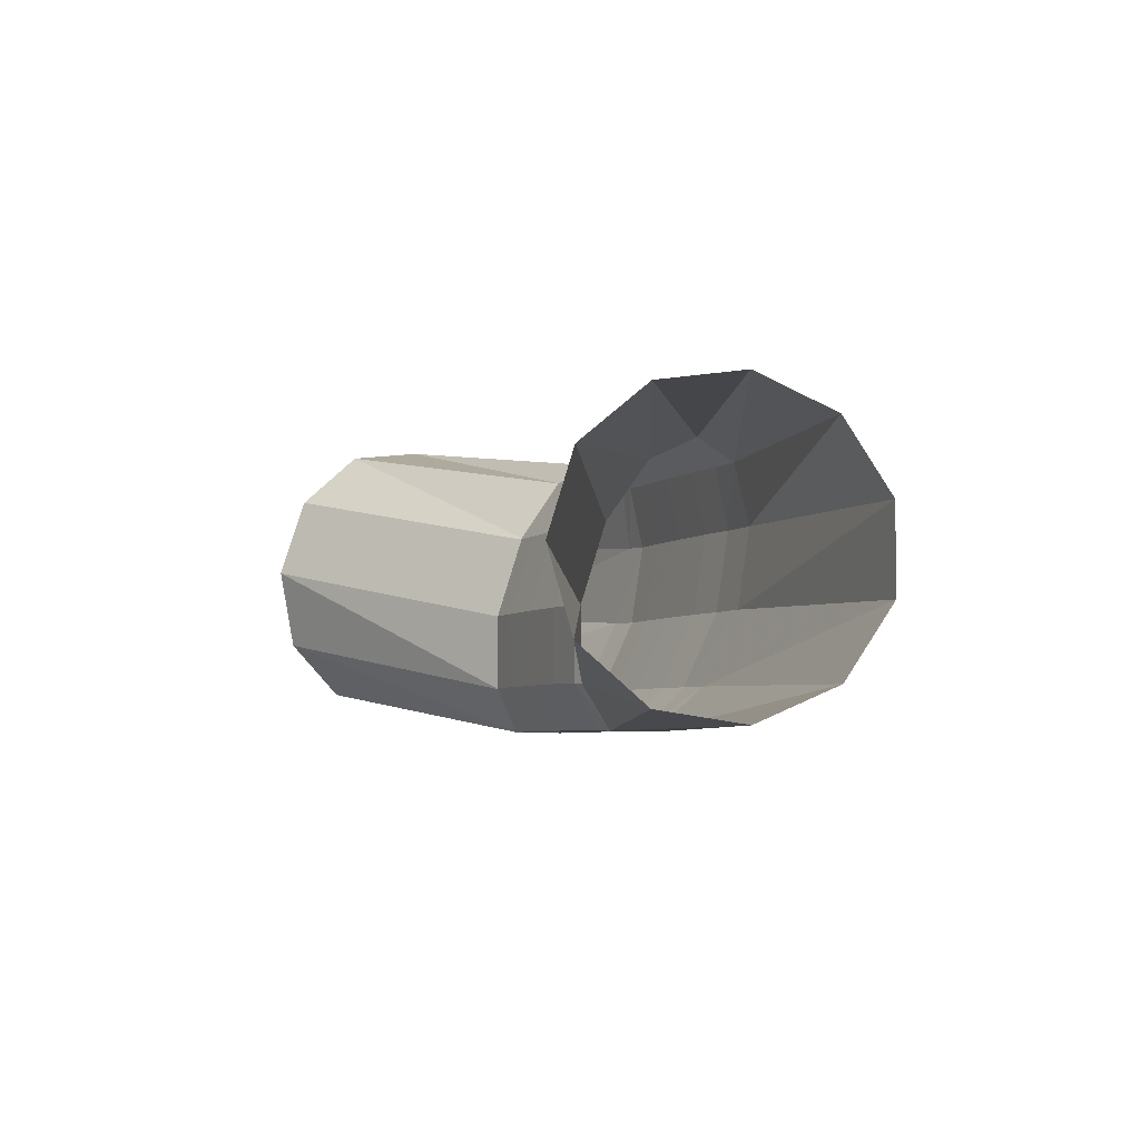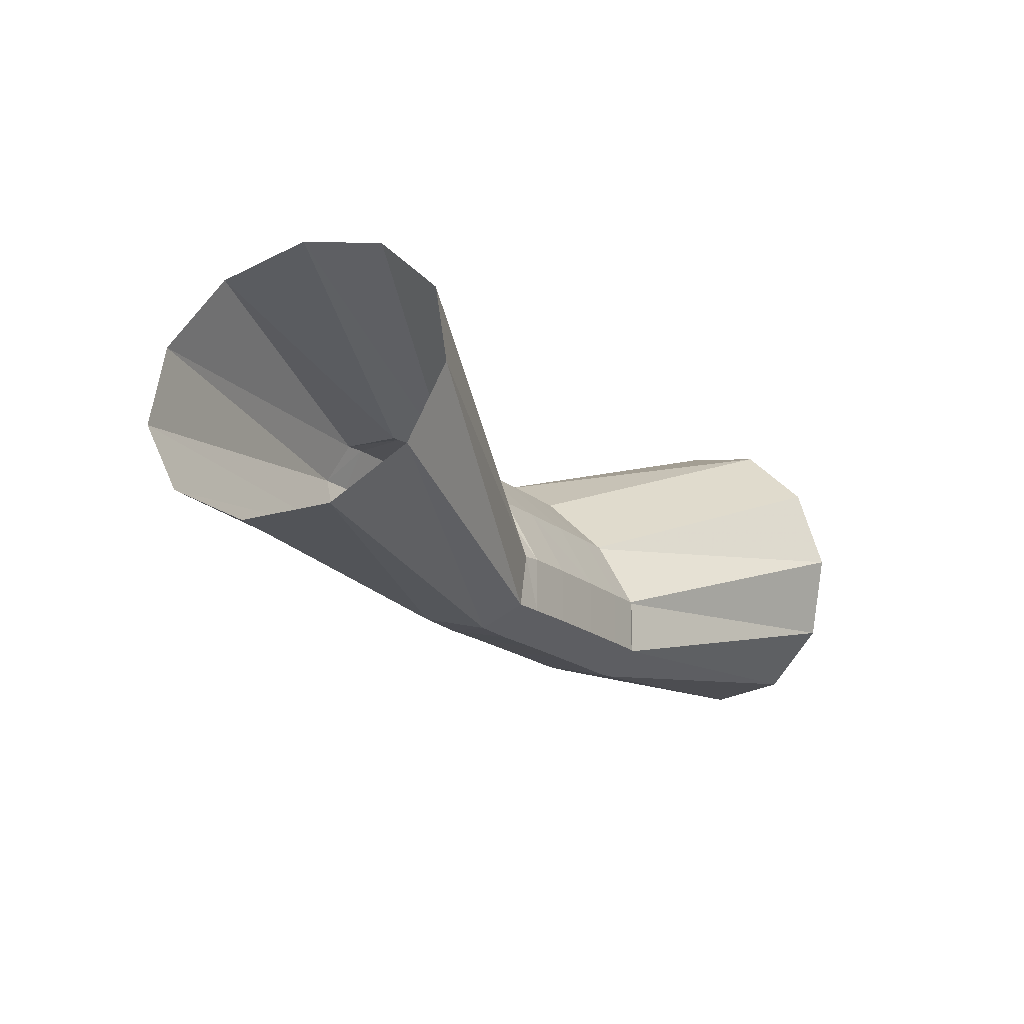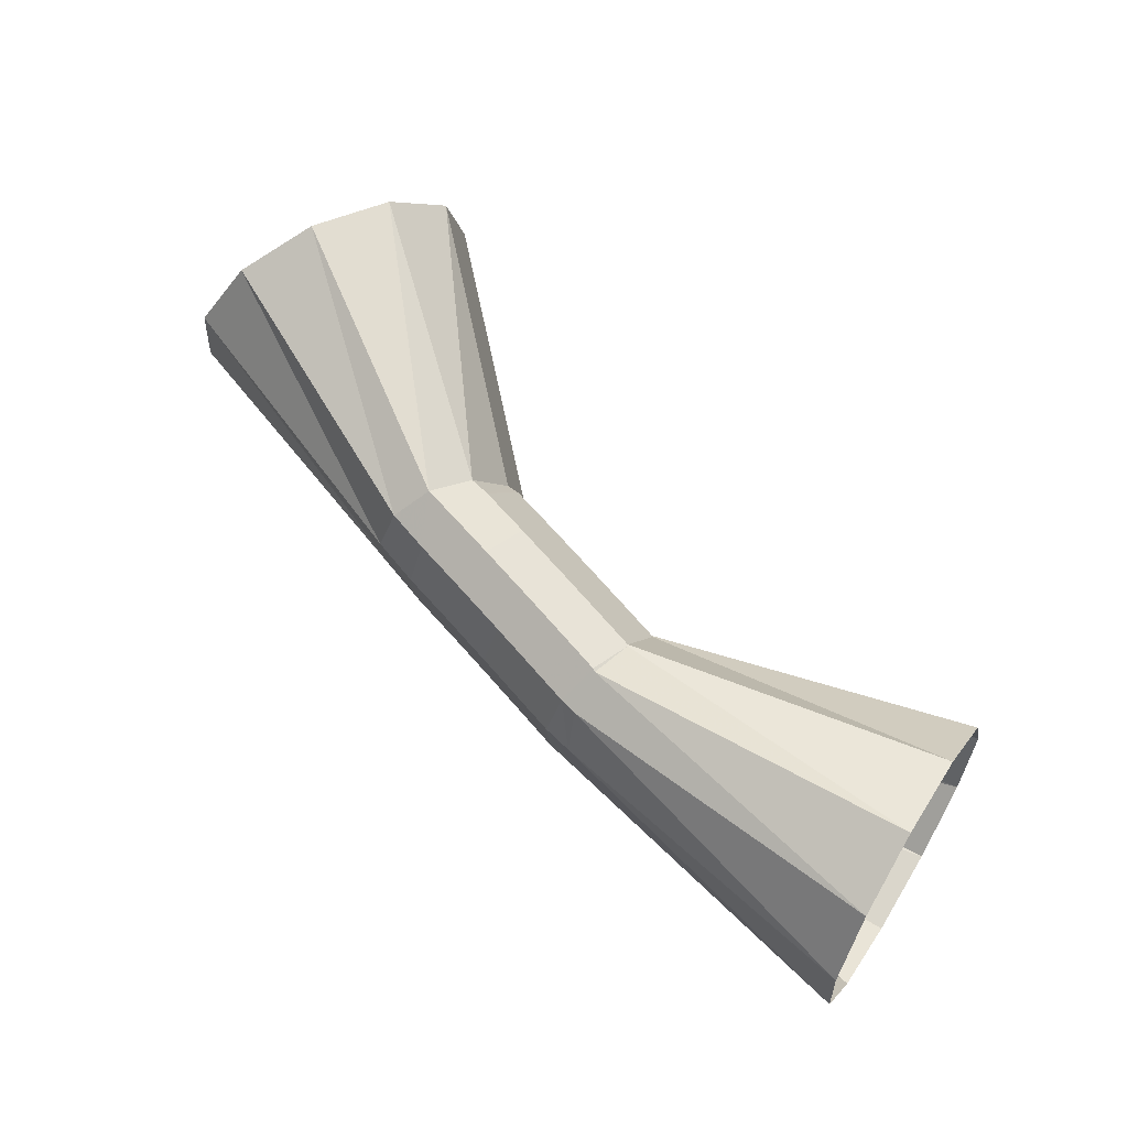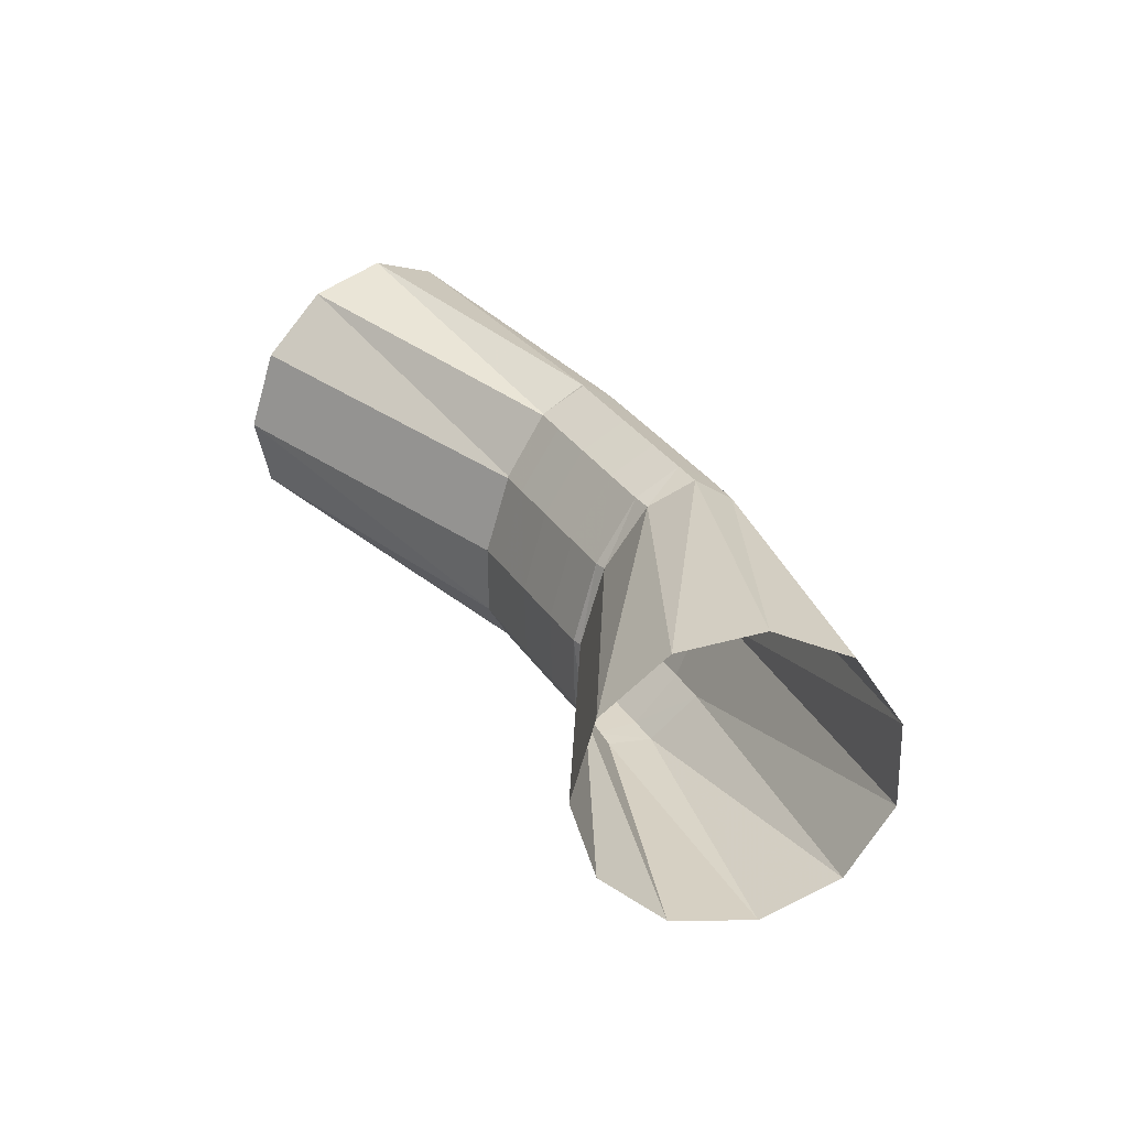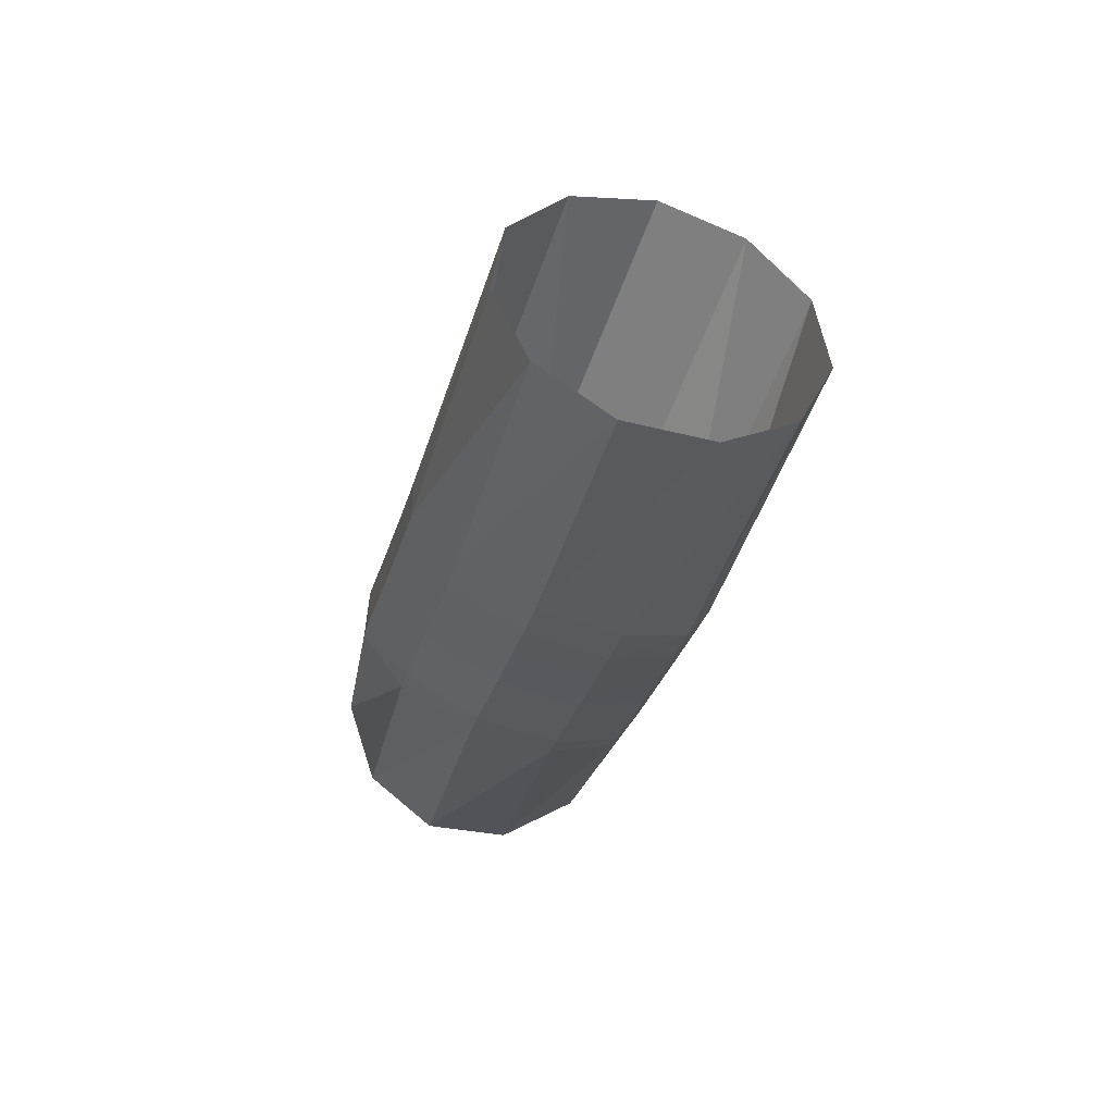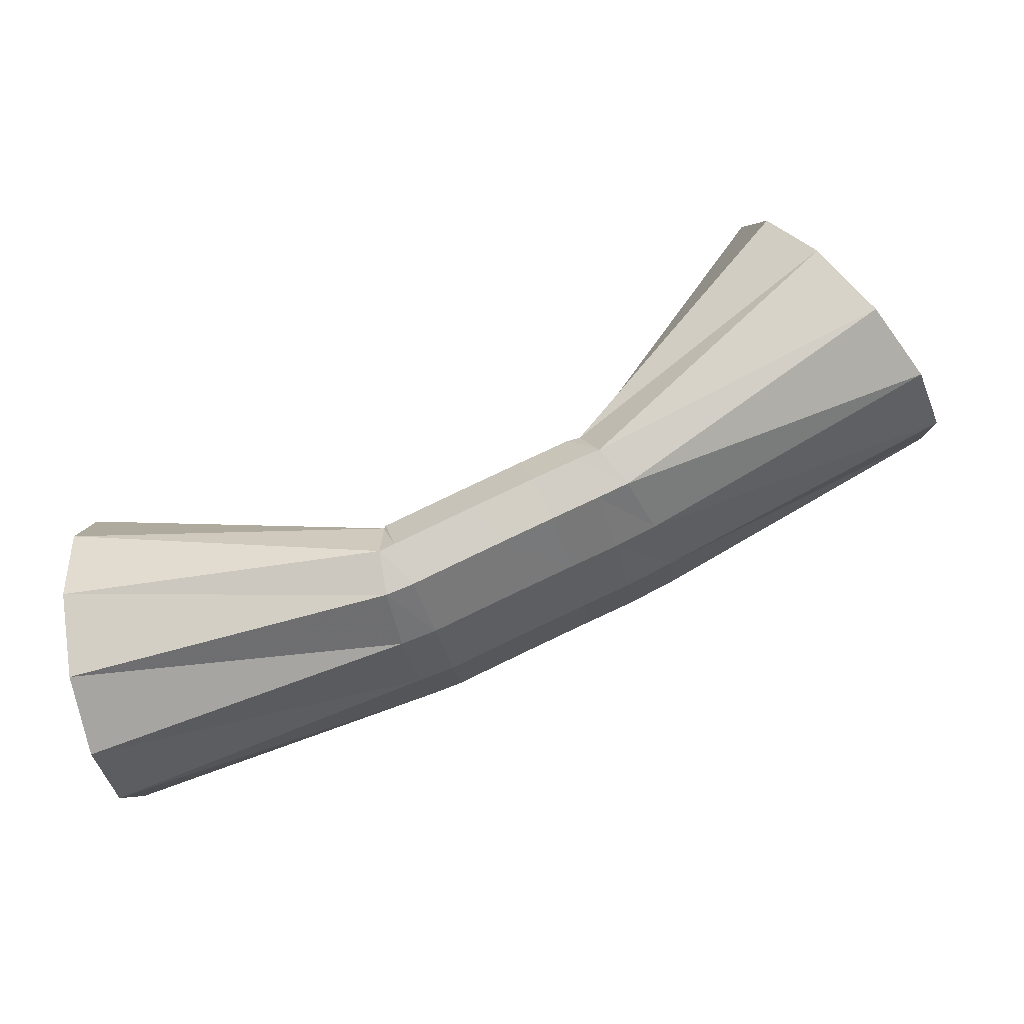
<metadata>
{"format":"obj","ext":"obj","renderer":"f3d","projection":"perspective","resolution":1024,"background":"white","views":[{"elev":7.3,"azim":41.0,"up":"+Y"},{"elev":12.8,"azim":136.1,"up":"+Z"},{"elev":57.1,"azim":-157.9,"up":"+Y"},{"elev":42.1,"azim":37.4,"up":"+Y"},{"elev":-1.8,"azim":86.6,"up":"+Z"},{"elev":1.5,"azim":8.2,"up":"+Z"}]}
</metadata>
<code>
g tube1
v 156.2 116 201.1
v 155.6 113.8 202.7
v 154.1 112.7 204.8
v 152.1 113.2 206.8
v 150.4 115.1 208
v 149.5 117.8 208.1
v 149.6 120.3 207
v 150.7 122 205.1
v 152.5 122.3 202.9
v 154.4 121.1 201.2
v 155.8 118.7 200.6
v 156.2 116 201.1
v 147.2 114.3 196.3
v 146.8 112 197.6
v 146.1 110.6 199.1
v 145.1 110.7 200.2
v 144.3 112.2 200.6
v 143.9 114.6 200.1
v 144 117.2 199
v 144.6 119.1 197.6
v 145.5 119.8 196.3
v 146.4 119 195.5
v 147 116.9 195.5
v 147.2 114.3 196.3
v 145.8 114 195.5
v 145.6 111.7 197
v 145.1 110.4 198.6
v 144.5 110.6 199.9
v 143.9 112.1 200.5
v 143.6 114.6 200.1
v 143.6 117.1 198.9
v 144 119 197.4
v 144.5 119.6 195.8
v 145.2 118.7 194.9
v 145.6 116.6 194.8
v 145.8 114 195.5
v 144.3 113.7 194.9
v 144.1 111.4 196.3
v 143.6 110.1 197.9
v 143 110.3 199.2
v 142.4 111.8 199.8
v 142.1 114.3 199.4
v 142.1 116.8 198.2
v 142.4 118.7 196.6
v 143 119.3 195.1
v 143.7 118.4 194.2
v 144.1 116.3 194.1
v 144.3 113.7 194.9
v 142.6 113.4 194
v 142.4 111 195.5
v 141.9 109.8 197.1
v 141.2 109.9 198.4
v 140.6 111.4 198.9
v 140.3 113.9 198.6
v 140.3 116.4 197.4
v 140.7 118.3 195.8
v 141.3 118.9 194.3
v 141.9 118 193.3
v 142.4 116 193.2
v 142.6 113.4 194
v 141 113 193.3
v 140.8 110.7 194.7
v 140.3 109.4 196.3
v 139.6 109.6 197.6
v 139 111.1 198.2
v 138.7 113.5 197.8
v 138.7 116.1 196.6
v 139.1 118 195
v 139.7 118.6 193.5
v 140.3 117.7 192.6
v 140.8 115.6 192.5
v 141 113 193.3
v 139.9 112.8 192.7
v 139.7 110.5 194.2
v 139.2 109.2 195.8
v 138.6 109.3 197.1
v 138 110.8 197.6
v 137.6 113.3 197.3
v 137.6 115.8 196.1
v 138 117.7 194.5
v 138.6 118.3 193
v 139.2 117.4 192
v 139.7 115.4 191.9
v 139.9 112.8 192.7
v 138.8 112.6 192.3
v 138.6 110.3 193.8
v 138.4 109 195.5
v 138.1 109.2 196.9
v 137.9 110.8 197.6
v 137.9 113.3 197.3
v 138 115.8 196.2
v 138.2 117.7 194.5
v 138.5 118.3 192.9
v 138.7 117.3 191.8
v 138.8 115.2 191.6
v 138.8 112.6 192.3
v 128.6 111.3 188.3
v 128.3 109.1 190
v 127.9 108.3 192.7
v 127.4 109 195.4
v 127 111.1 197.2
v 126.9 113.9 197.6
v 127 116.5 196.5
v 127.3 118 194.2
v 127.8 118.1 191.4
v 128.3 116.6 189.1
v 128.5 114 187.9
v 128.6 111.3 188.3
f 1 2 14
f 14 13 1
f 2 3 15
f 15 14 2
f 3 4 16
f 16 15 3
f 4 5 17
f 17 16 4
f 5 6 18
f 18 17 5
f 6 7 19
f 19 18 6
f 7 8 20
f 20 19 7
f 8 9 21
f 21 20 8
f 9 10 22
f 22 21 9
f 10 11 23
f 23 22 10
f 11 12 24
f 24 23 11
f 13 14 26
f 26 25 13
f 14 15 27
f 27 26 14
f 15 16 28
f 28 27 15
f 16 17 29
f 29 28 16
f 17 18 30
f 30 29 17
f 18 19 31
f 31 30 18
f 19 20 32
f 32 31 19
f 20 21 33
f 33 32 20
f 21 22 34
f 34 33 21
f 22 23 35
f 35 34 22
f 23 24 36
f 36 35 23
f 25 26 38
f 38 37 25
f 26 27 39
f 39 38 26
f 27 28 40
f 40 39 27
f 28 29 41
f 41 40 28
f 29 30 42
f 42 41 29
f 30 31 43
f 43 42 30
f 31 32 44
f 44 43 31
f 32 33 45
f 45 44 32
f 33 34 46
f 46 45 33
f 34 35 47
f 47 46 34
f 35 36 48
f 48 47 35
f 37 38 50
f 50 49 37
f 38 39 51
f 51 50 38
f 39 40 52
f 52 51 39
f 40 41 53
f 53 52 40
f 41 42 54
f 54 53 41
f 42 43 55
f 55 54 42
f 43 44 56
f 56 55 43
f 44 45 57
f 57 56 44
f 45 46 58
f 58 57 45
f 46 47 59
f 59 58 46
f 47 48 60
f 60 59 47
f 49 50 62
f 62 61 49
f 50 51 63
f 63 62 50
f 51 52 64
f 64 63 51
f 52 53 65
f 65 64 52
f 53 54 66
f 66 65 53
f 54 55 67
f 67 66 54
f 55 56 68
f 68 67 55
f 56 57 69
f 69 68 56
f 57 58 70
f 70 69 57
f 58 59 71
f 71 70 58
f 59 60 72
f 72 71 59
f 61 62 74
f 74 73 61
f 62 63 75
f 75 74 62
f 63 64 76
f 76 75 63
f 64 65 77
f 77 76 64
f 65 66 78
f 78 77 65
f 66 67 79
f 79 78 66
f 67 68 80
f 80 79 67
f 68 69 81
f 81 80 68
f 69 70 82
f 82 81 69
f 70 71 83
f 83 82 70
f 71 72 84
f 84 83 71
f 73 74 86
f 86 85 73
f 74 75 87
f 87 86 74
f 75 76 88
f 88 87 75
f 76 77 89
f 89 88 76
f 77 78 90
f 90 89 77
f 78 79 91
f 91 90 78
f 79 80 92
f 92 91 79
f 80 81 93
f 93 92 80
f 81 82 94
f 94 93 81
f 82 83 95
f 95 94 82
f 83 84 96
f 96 95 83
f 85 86 98
f 98 97 85
f 86 87 99
f 99 98 86
f 87 88 100
f 100 99 87
f 88 89 101
f 101 100 88
f 89 90 102
f 102 101 89
f 90 91 103
f 103 102 90
f 91 92 104
f 104 103 91
f 92 93 105
f 105 104 92
f 93 94 106
f 106 105 93
f 94 95 107
f 107 106 94
f 95 96 108
f 108 107 95
g

</code>
